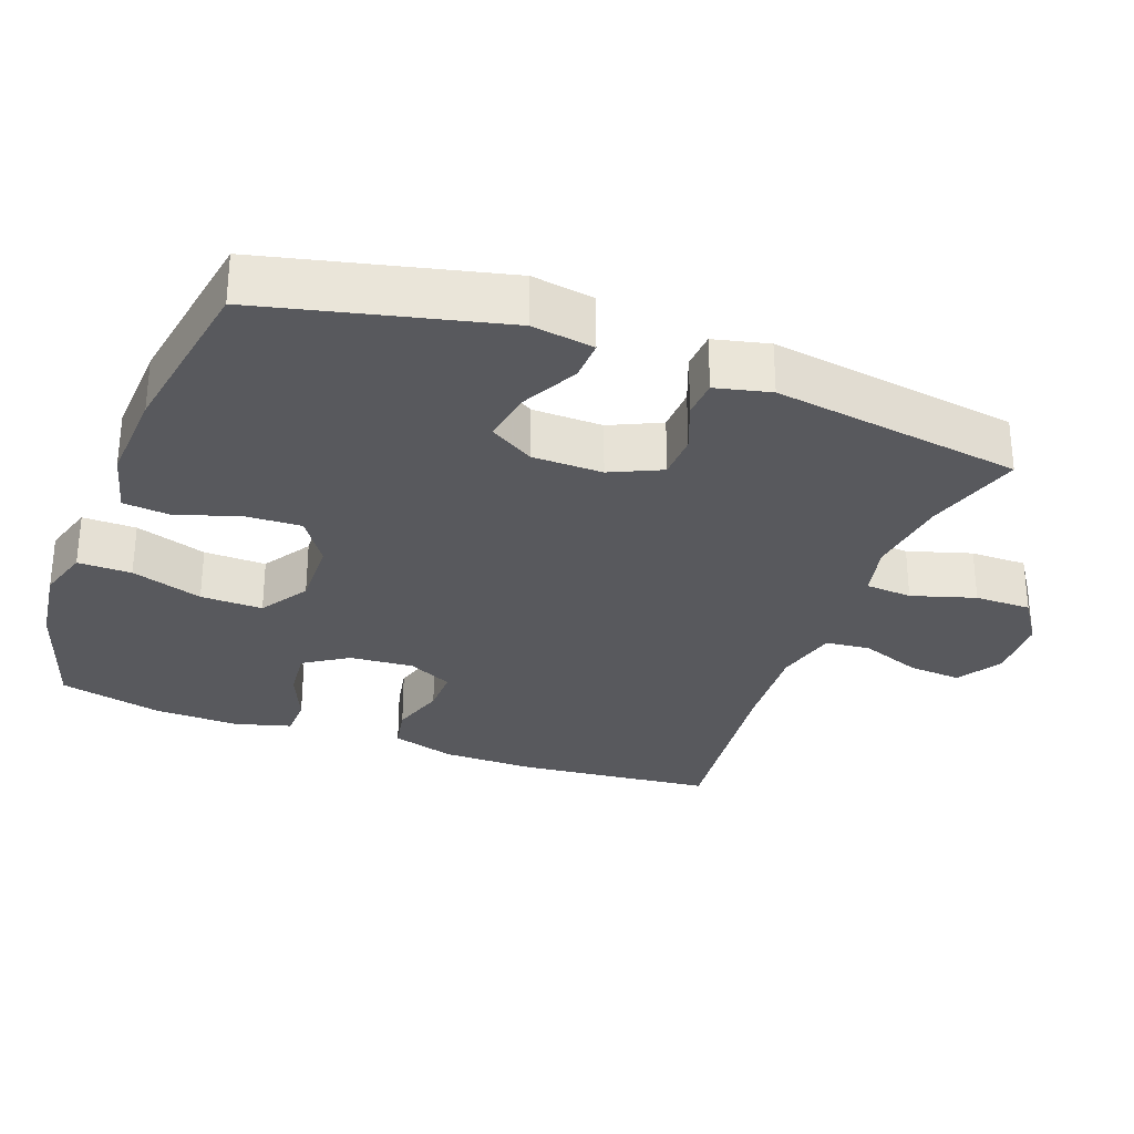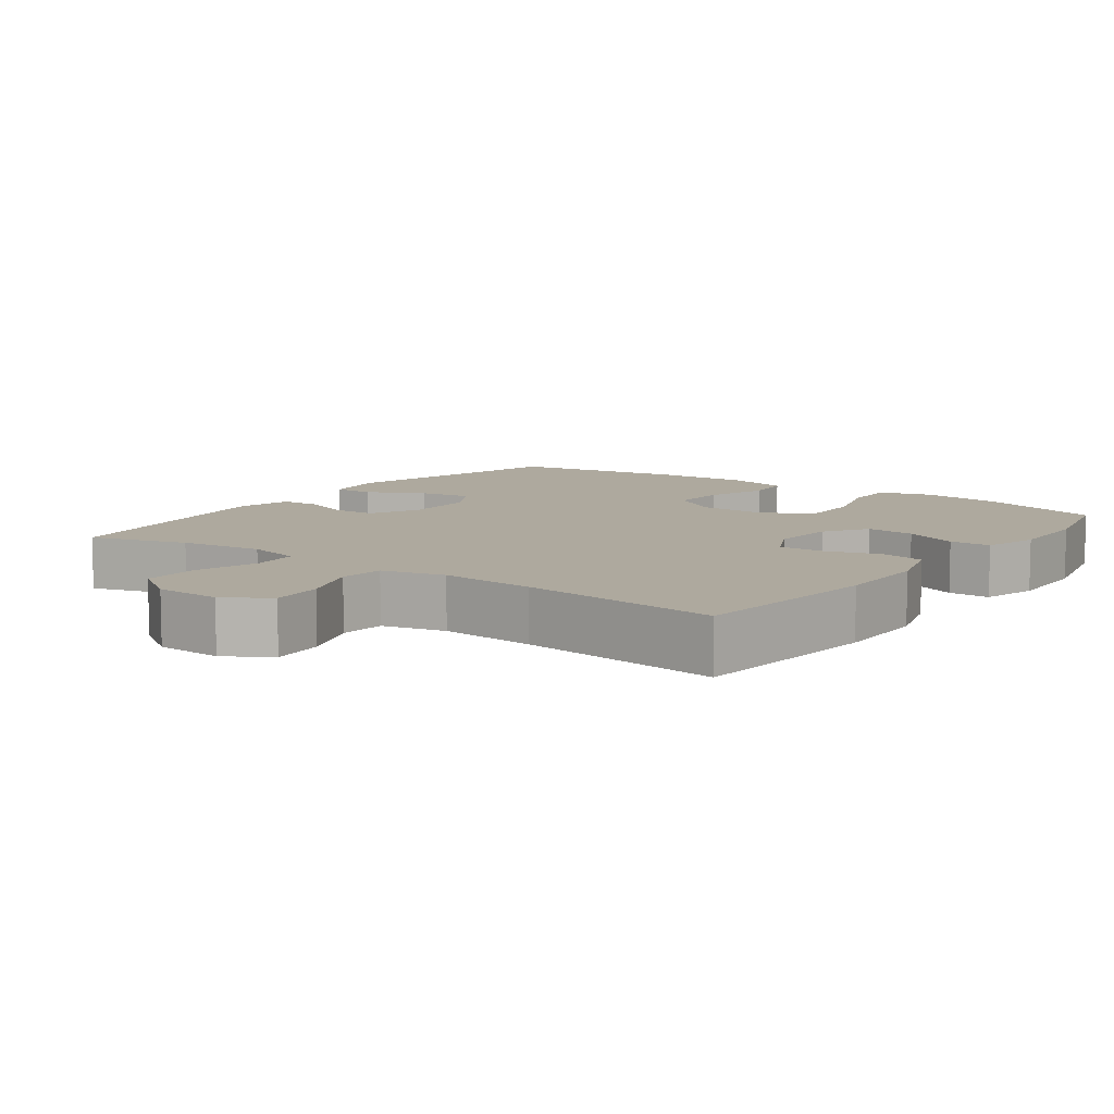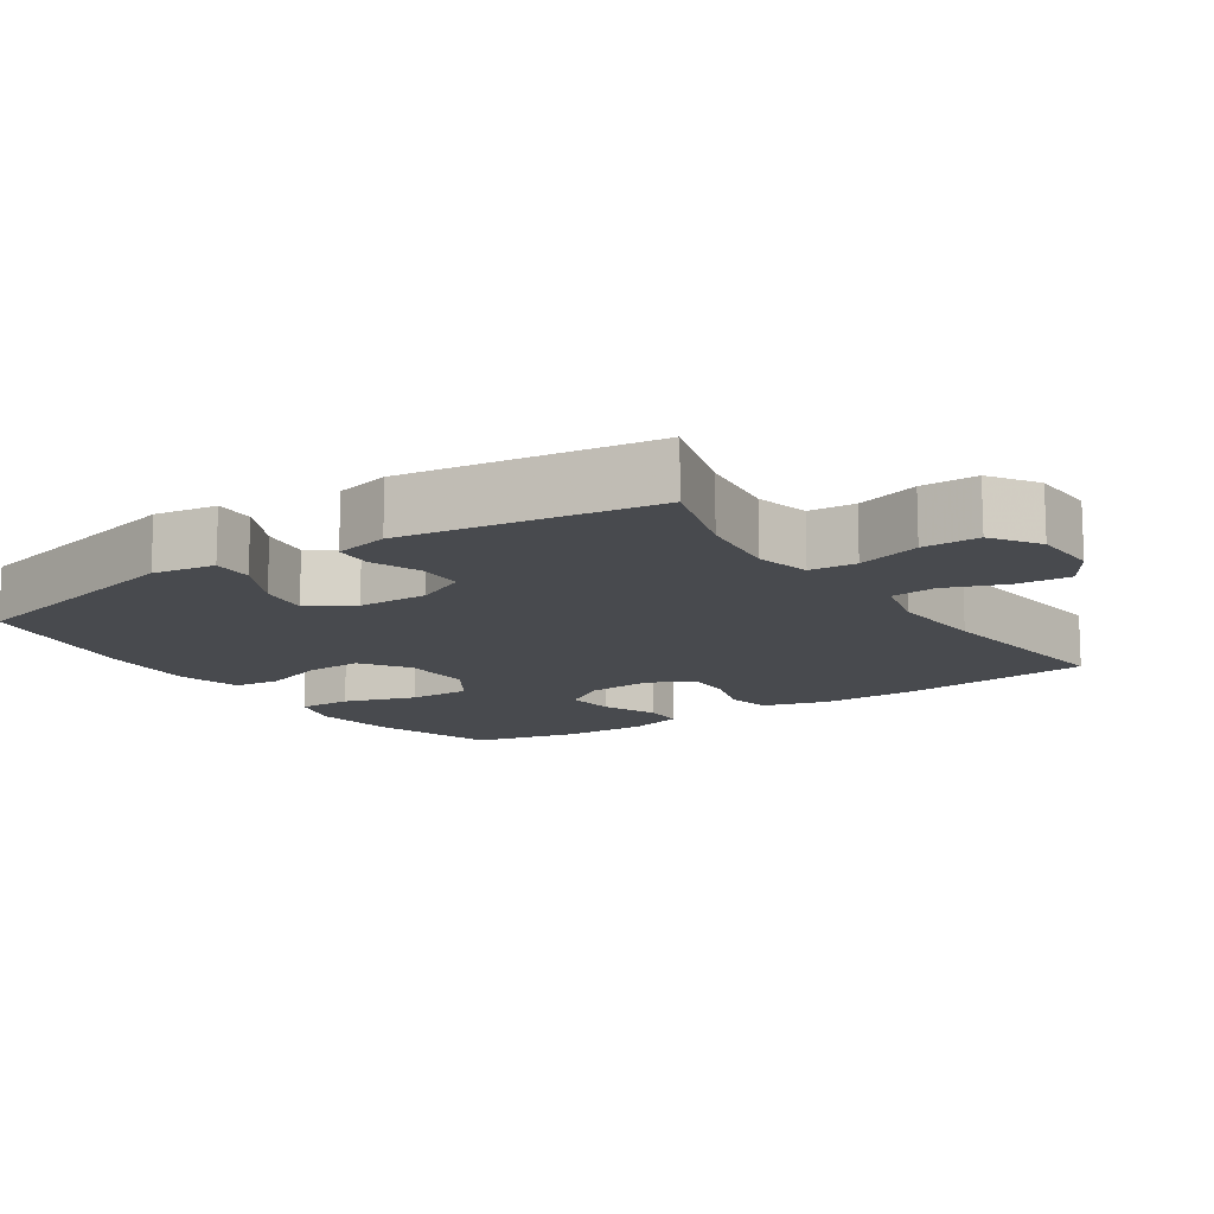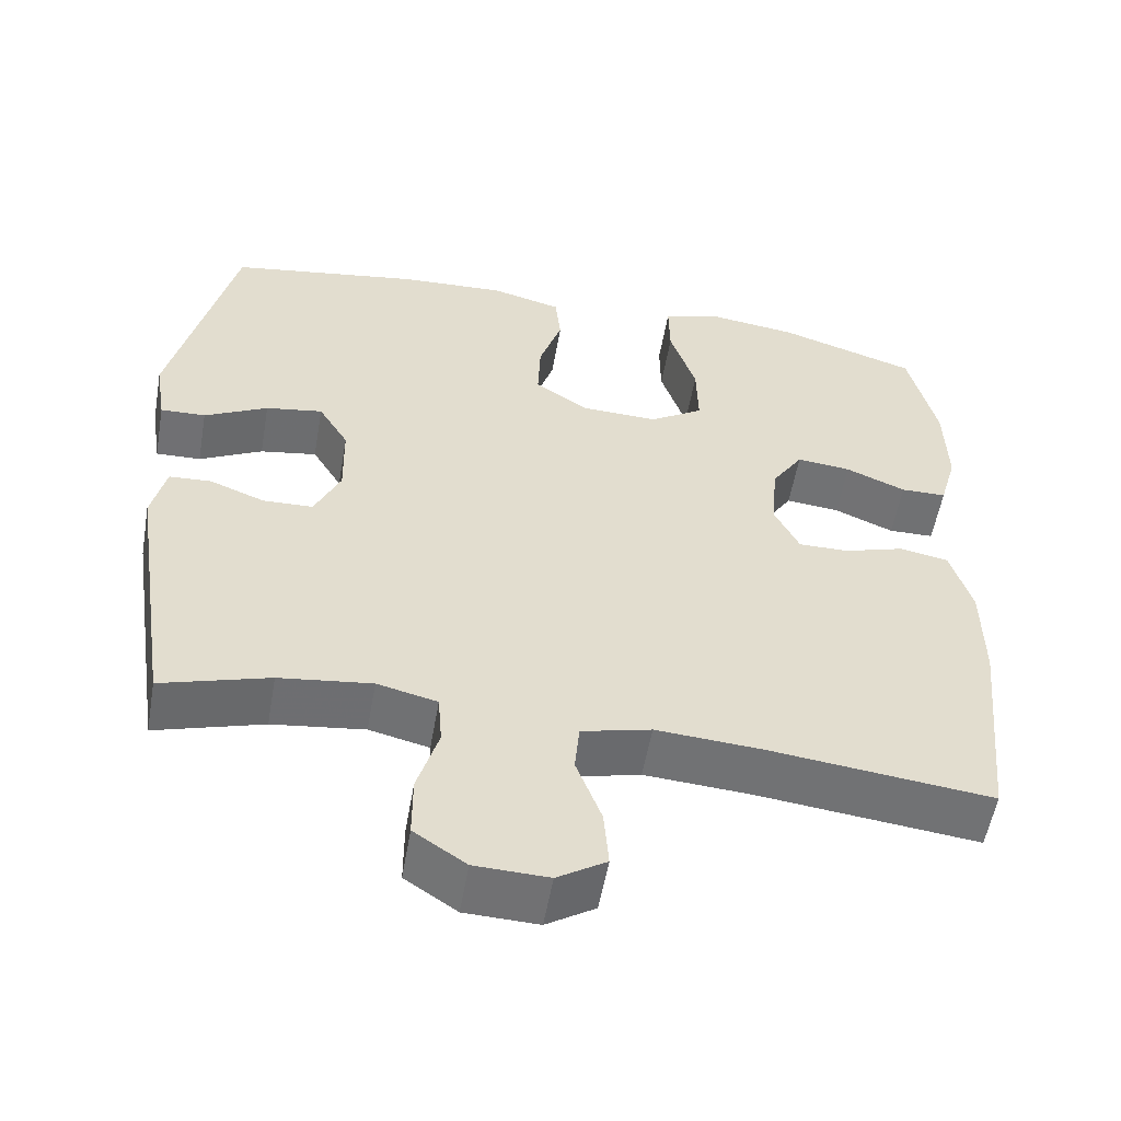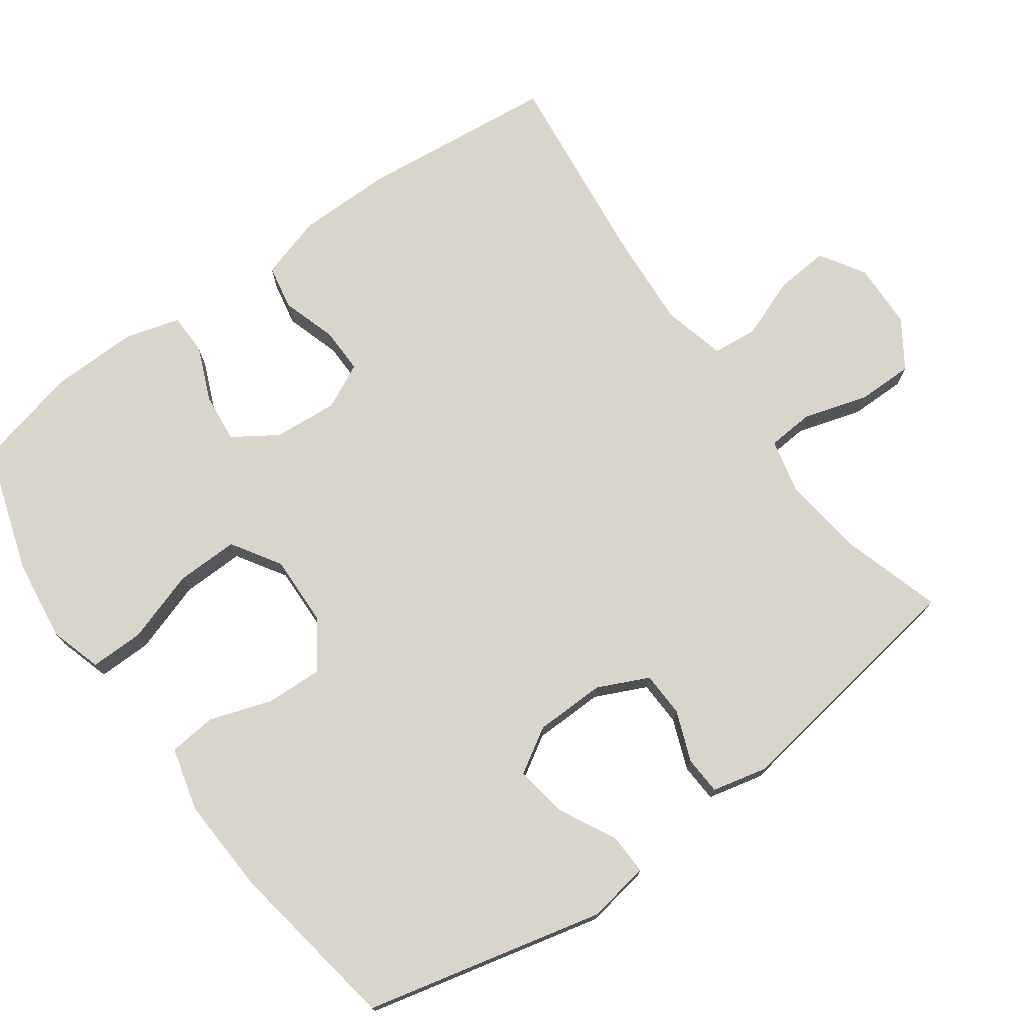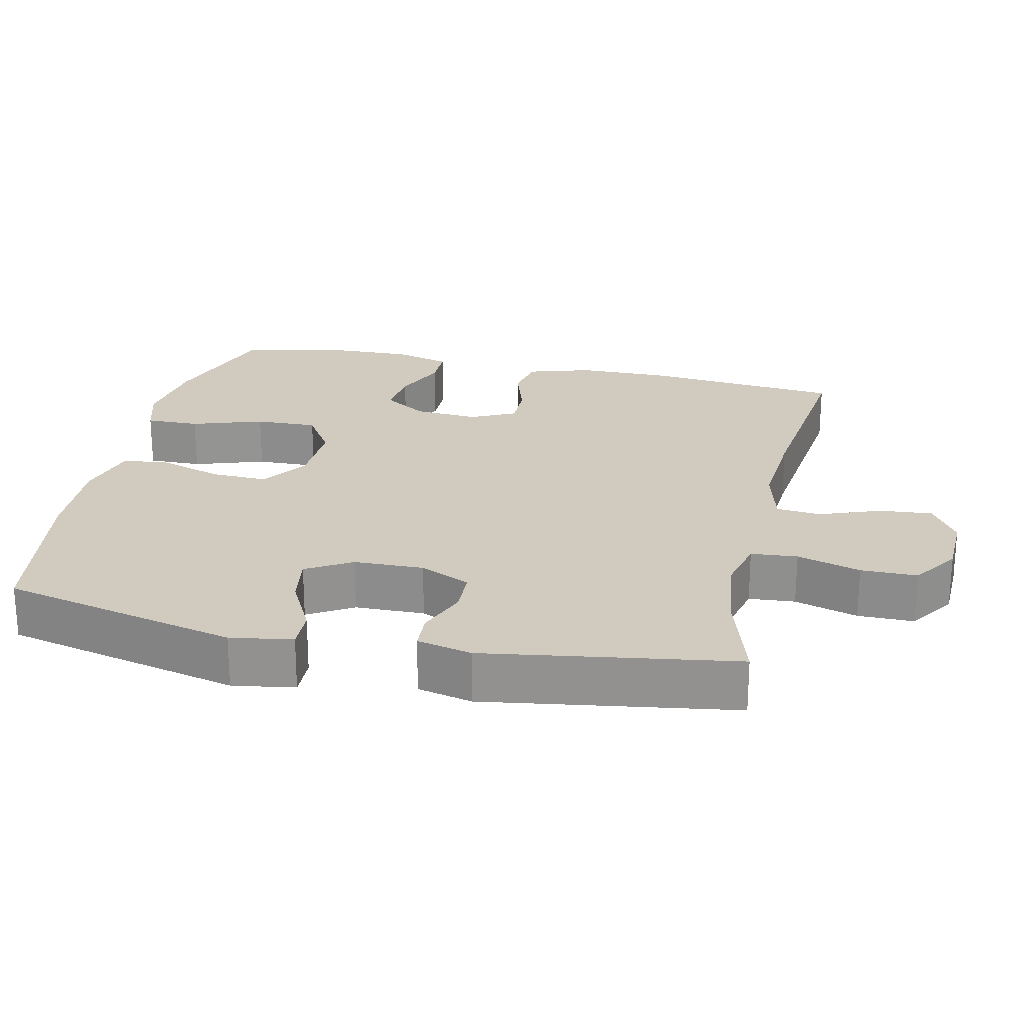
<metadata>
{"format":"obj","ext":"obj","renderer":"f3d","projection":"perspective","resolution":1024,"background":"white","views":[{"elev":-29.8,"azim":69.6,"up":"+Y"},{"elev":9.0,"azim":-143.8,"up":"+Y"},{"elev":-13.1,"azim":124.0,"up":"+Y"},{"elev":-55.2,"azim":170.1,"up":"+Z"},{"elev":74.2,"azim":54.3,"up":"+Y"},{"elev":23.4,"azim":102.5,"up":"+Y"}]}
</metadata>
<code>
v -0.5 0.07 0.5
v -0.325 0.07 0.556
v -0.211 0.07 0.571
v -0.138 0.07 0.549
v -0.139 0.07 0.474
v -0.172 0.07 0.374
v -0.174 0.07 0.287
v -0.106 0.07 0.244
v -0.008 0.07 0.247
v 0.059 0.07 0.292
v 0.056 0.07 0.371
v 0.027 0.07 0.458
v 0.034 0.07 0.524
v 0.123 0.07 0.547
v 0.257 0.07 0.54
v 0.5 0.07 0.5
v 0.579 0.07 0.168
v 0.565 0.07 0.081
v 0.508 0.07 0.083
v 0.428 0.07 0.124
v 0.356 0.07 0.136
v 0.318 0.07 0.073
v 0.316 0.07 -0.025
v 0.349 0.07 -0.096
v 0.412 0.07 -0.098
v 0.482 0.07 -0.071
v 0.535 0.07 -0.074
v 0.553 0.07 -0.151
v 0.5 0.07 -0.5
v 0.364 0.07 -0.459
v 0.247 0.07 -0.444
v 0.171 0.07 -0.462
v 0.166 0.07 -0.527
v 0.193 0.07 -0.616
v 0.193 0.07 -0.695
v 0.127 0.07 -0.739
v 0.034 0.07 -0.742
v -0.028 0.07 -0.703
v -0.022 0.07 -0.629
v 0.01 0.07 -0.544
v 0.004 0.07 -0.481
v -0.084 0.07 -0.459
v -0.218 0.07 -0.468
v -0.5 0.07 -0.5
v -0.528 0.07 -0.227
v -0.527 0.07 -0.095
v -0.5 0.07 -0.006
v -0.438 0.07 0.006
v -0.361 0.07 -0.018
v -0.297 0.07 -0.019
v -0.266 0.07 0.044
v -0.273 0.07 0.134
v -0.313 0.07 0.195
v -0.382 0.07 0.188
v -0.458 0.07 0.156
v -0.516 0.07 0.157
v -0.538 0.07 0.235
v -0.535 0.07 0.355
v -0.5 0 0.5
v -0.325 0 0.556
v -0.211 0 0.571
v -0.138 0 0.549
v -0.139 0 0.474
v -0.172 0 0.374
v -0.174 0 0.287
v -0.106 0 0.244
v -0.008 0 0.247
v 0.059 0 0.292
v 0.056 0 0.371
v 0.027 0 0.458
v 0.034 0 0.524
v 0.123 0 0.547
v 0.257 0 0.54
v 0.5 0 0.5
v 0.579 0 0.168
v 0.565 0 0.081
v 0.508 0 0.083
v 0.428 0 0.124
v 0.356 0 0.136
v 0.318 0 0.073
v 0.316 0 -0.025
v 0.349 0 -0.096
v 0.412 0 -0.098
v 0.482 0 -0.071
v 0.535 0 -0.074
v 0.553 0 -0.151
v 0.5 0 -0.5
v 0.364 0 -0.459
v 0.247 0 -0.444
v 0.171 0 -0.462
v 0.166 0 -0.527
v 0.193 0 -0.616
v 0.193 0 -0.695
v 0.127 0 -0.739
v 0.034 0 -0.742
v -0.028 0 -0.703
v -0.022 0 -0.629
v 0.01 0 -0.544
v 0.004 0 -0.481
v -0.084 0 -0.459
v -0.218 0 -0.468
v -0.5 0 -0.5
v -0.528 0 -0.227
v -0.527 0 -0.095
v -0.5 0 -0.006
v -0.438 0 0.006
v -0.361 0 -0.018
v -0.297 0 -0.019
v -0.266 0 0.044
v -0.273 0 0.134
v -0.313 0 0.195
v -0.382 0 0.188
v -0.458 0 0.156
v -0.516 0 0.157
v -0.538 0 0.235
v -0.535 0 0.355
f 54 55 56 57
f 53 54 57 58
f 46 47 48 49
f 46 49 50
f 43 44 45 46
f 42 43 46 50
f 41 42 50 51
f 37 38 39 40
f 37 40 41
f 36 37 41
f 33 34 35 36
f 32 33 36 41
f 31 32 41 51
f 27 28 29 30
f 25 26 27 30
f 24 25 30 31
f 23 24 31 51
f 17 18 19 20
f 17 20 21
f 16 17 21
f 15 16 21 22
f 11 12 13 14
f 10 11 14 15
f 3 4 5 6
f 3 6 7
f 2 3 7
f 53 58 1 2
f 52 53 2 7
f 51 52 7 8
f 23 51 8 9
f 10 15 22 23
f 9 10 23
f 115 114 113 112
f 116 115 112 111
f 107 106 105 104
f 108 107 104
f 104 103 102 101
f 108 104 101 100
f 109 108 100 99
f 98 97 96 95
f 99 98 95
f 99 95 94
f 94 93 92 91
f 99 94 91 90
f 109 99 90 89
f 88 87 86 85
f 88 85 84 83
f 89 88 83 82
f 109 89 82 81
f 78 77 76 75
f 79 78 75
f 79 75 74
f 80 79 74 73
f 72 71 70 69
f 73 72 69 68
f 64 63 62 61
f 65 64 61
f 65 61 60
f 60 59 116 111
f 65 60 111 110
f 66 65 110 109
f 67 66 109 81
f 81 80 73 68
f 81 68 67
f 1 59 60 2
f 2 60 61 3
f 3 61 62 4
f 4 62 63 5
f 5 63 64 6
f 6 64 65 7
f 7 65 66 8
f 8 66 67 9
f 9 67 68 10
f 10 68 69 11
f 11 69 70 12
f 12 70 71 13
f 13 71 72 14
f 14 72 73 15
f 15 73 74 16
f 16 74 75 17
f 17 75 76 18
f 18 76 77 19
f 19 77 78 20
f 20 78 79 21
f 21 79 80 22
f 22 80 81 23
f 23 81 82 24
f 24 82 83 25
f 25 83 84 26
f 26 84 85 27
f 27 85 86 28
f 28 86 87 29
f 29 87 88 30
f 30 88 89 31
f 31 89 90 32
f 32 90 91 33
f 33 91 92 34
f 34 92 93 35
f 35 93 94 36
f 36 94 95 37
f 37 95 96 38
f 38 96 97 39
f 39 97 98 40
f 40 98 99 41
f 41 99 100 42
f 42 100 101 43
f 43 101 102 44
f 44 102 103 45
f 45 103 104 46
f 46 104 105 47
f 47 105 106 48
f 48 106 107 49
f 49 107 108 50
f 50 108 109 51
f 51 109 110 52
f 52 110 111 53
f 53 111 112 54
f 54 112 113 55
f 55 113 114 56
f 56 114 115 57
f 57 115 116 58
f 58 116 59 1

</code>
